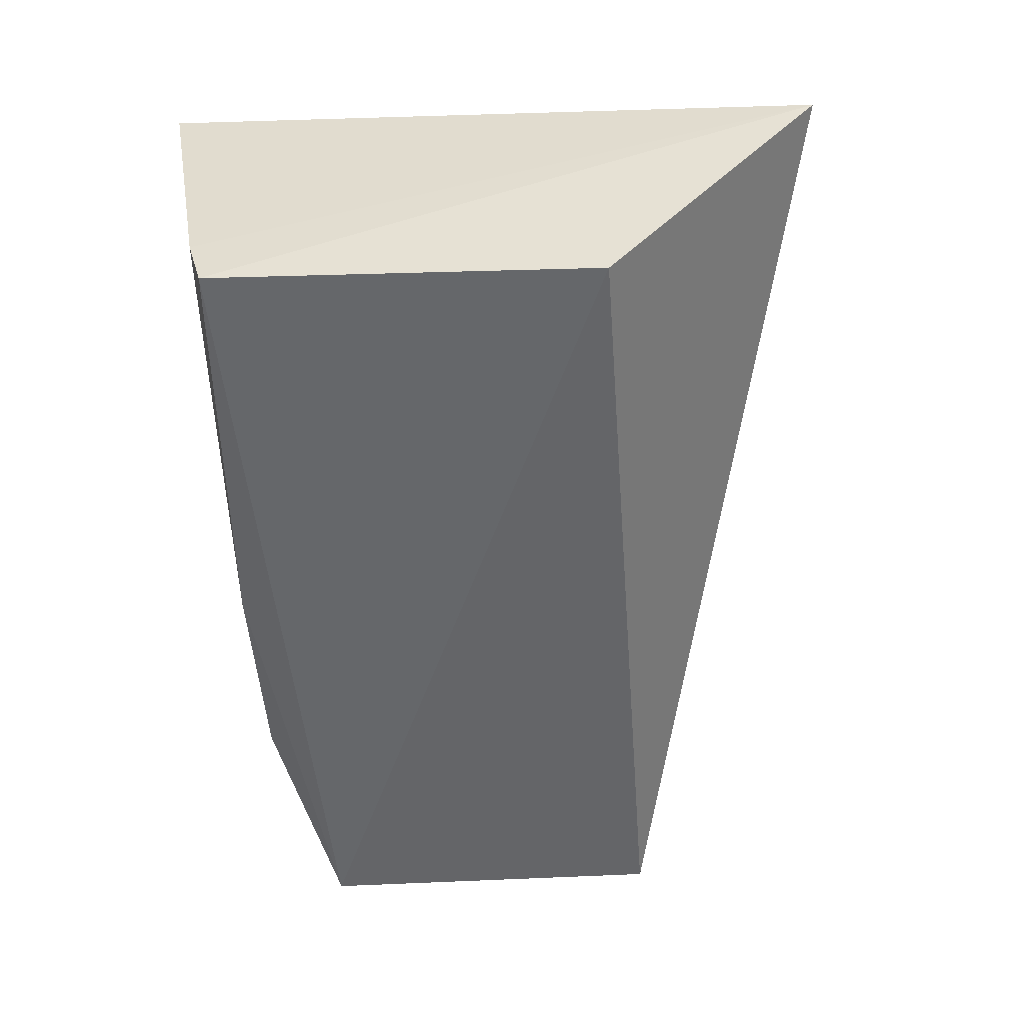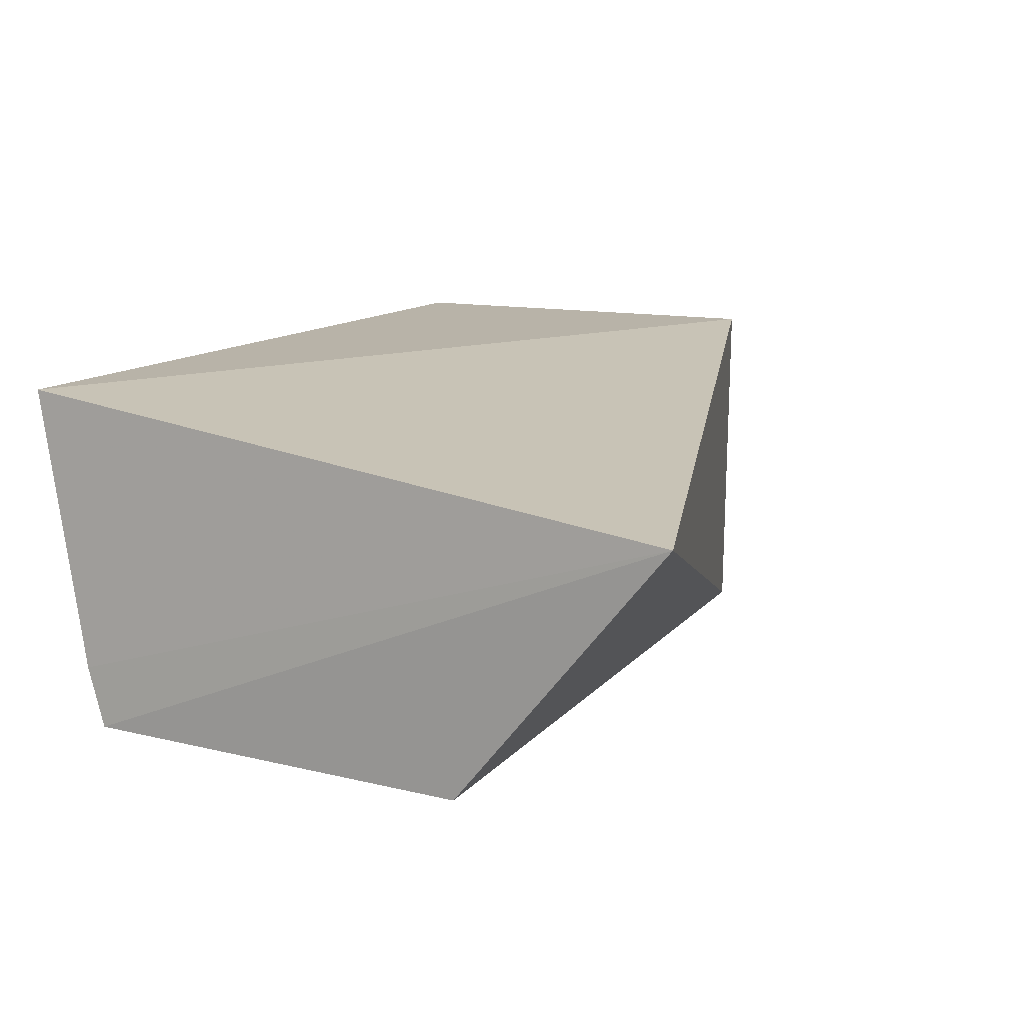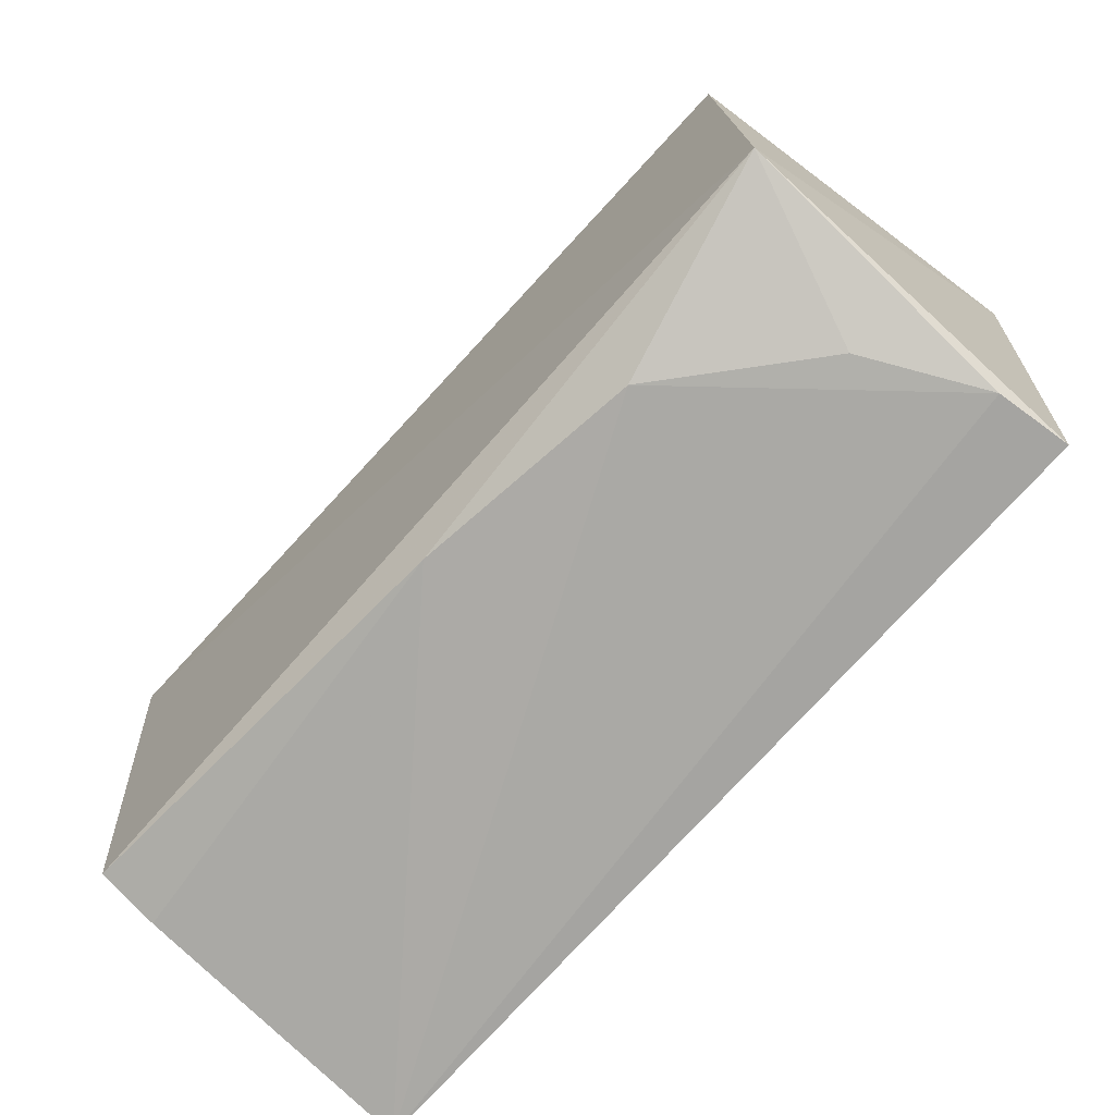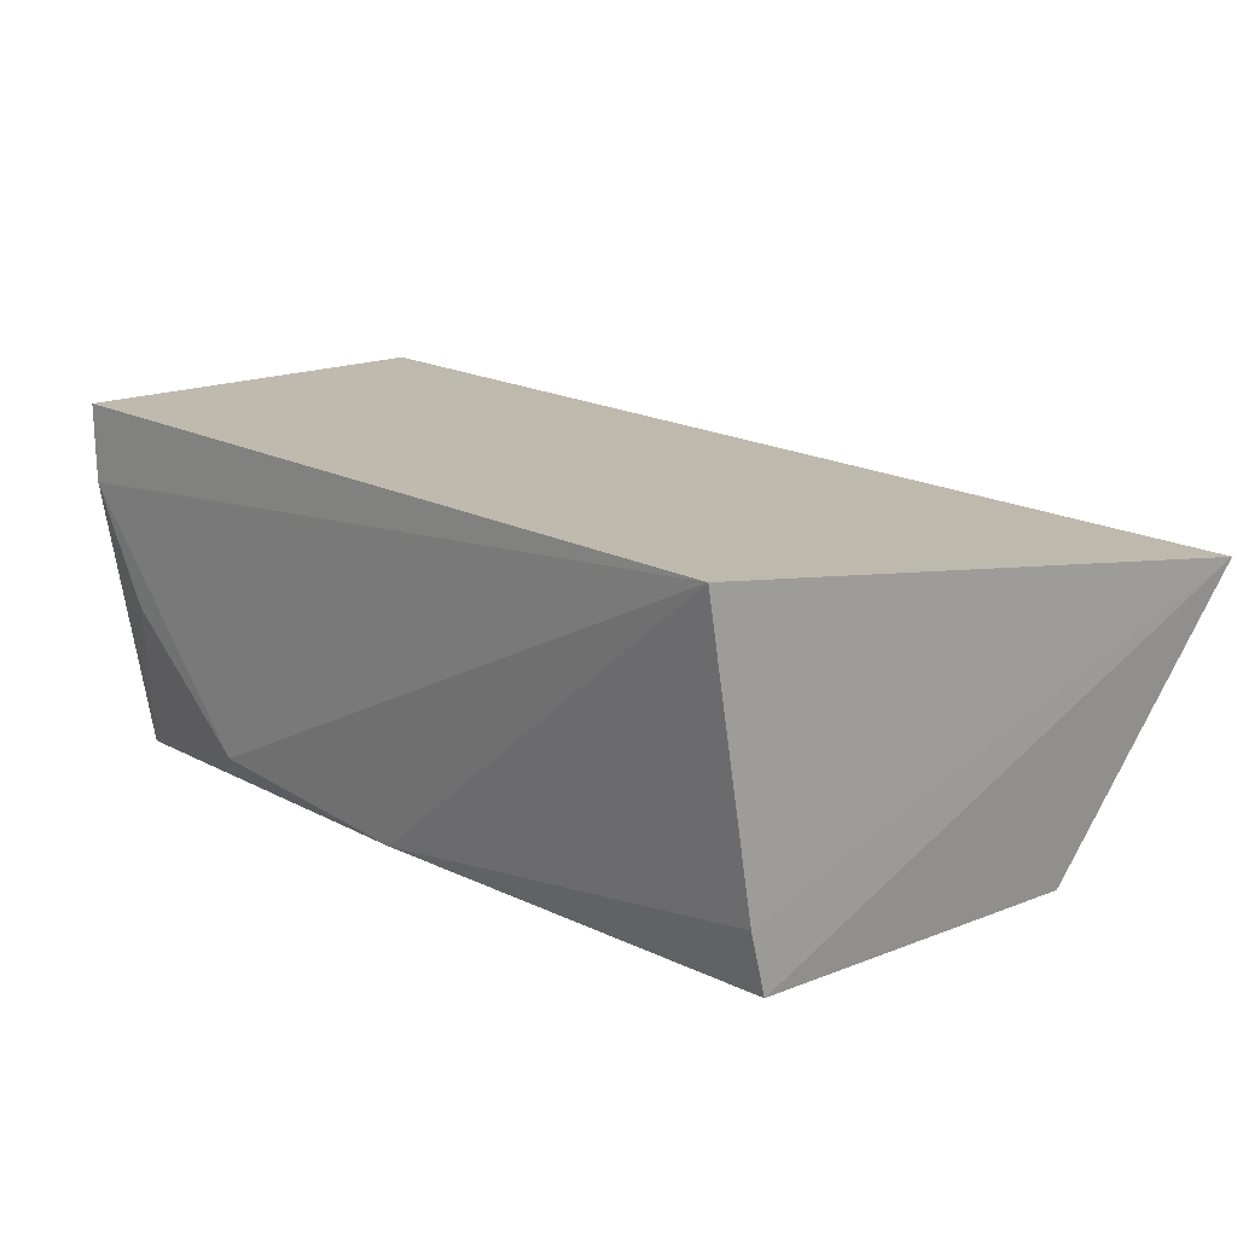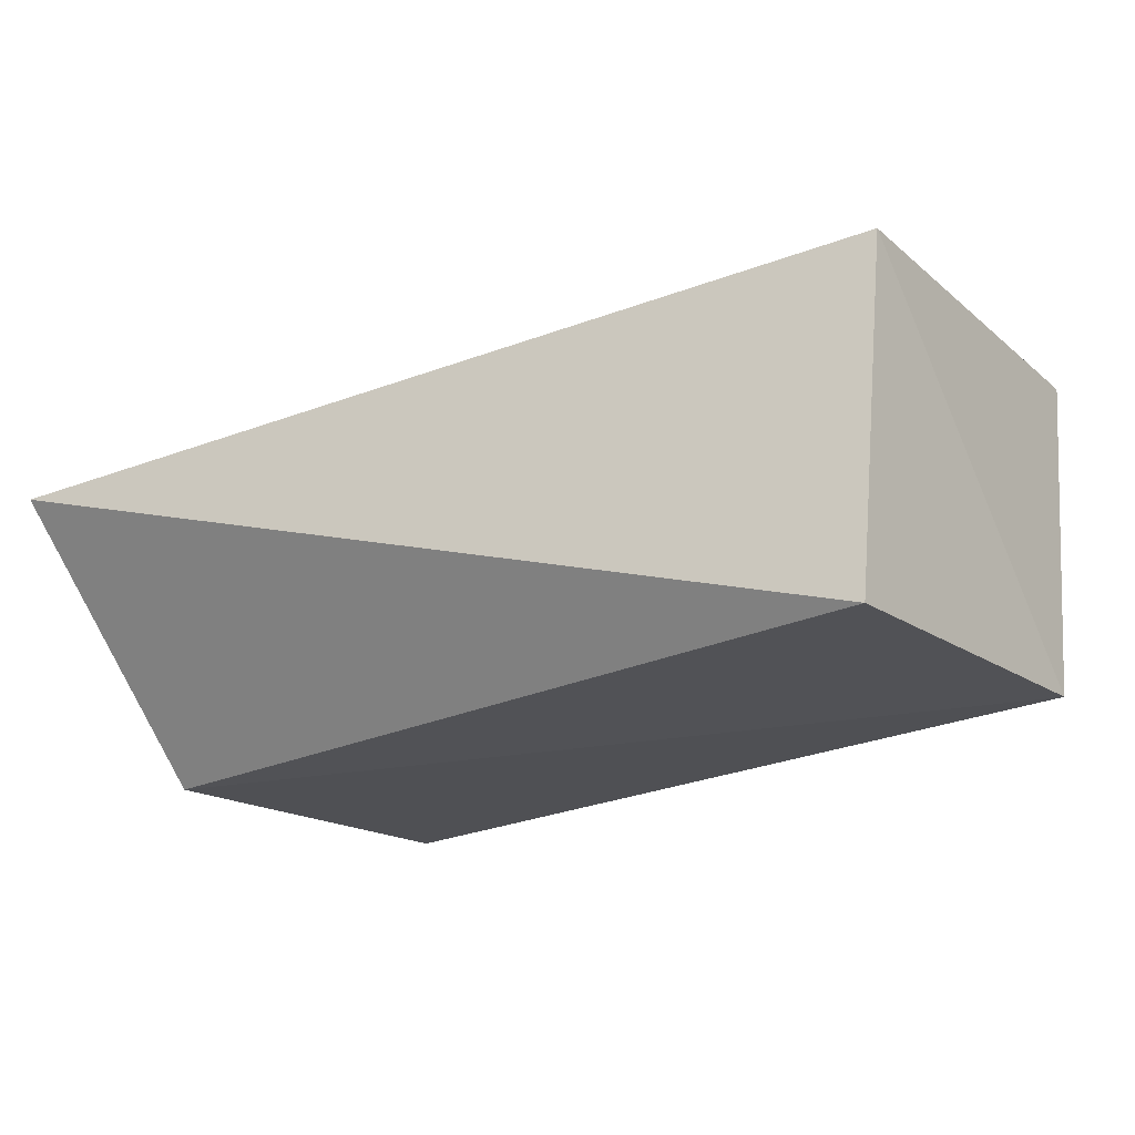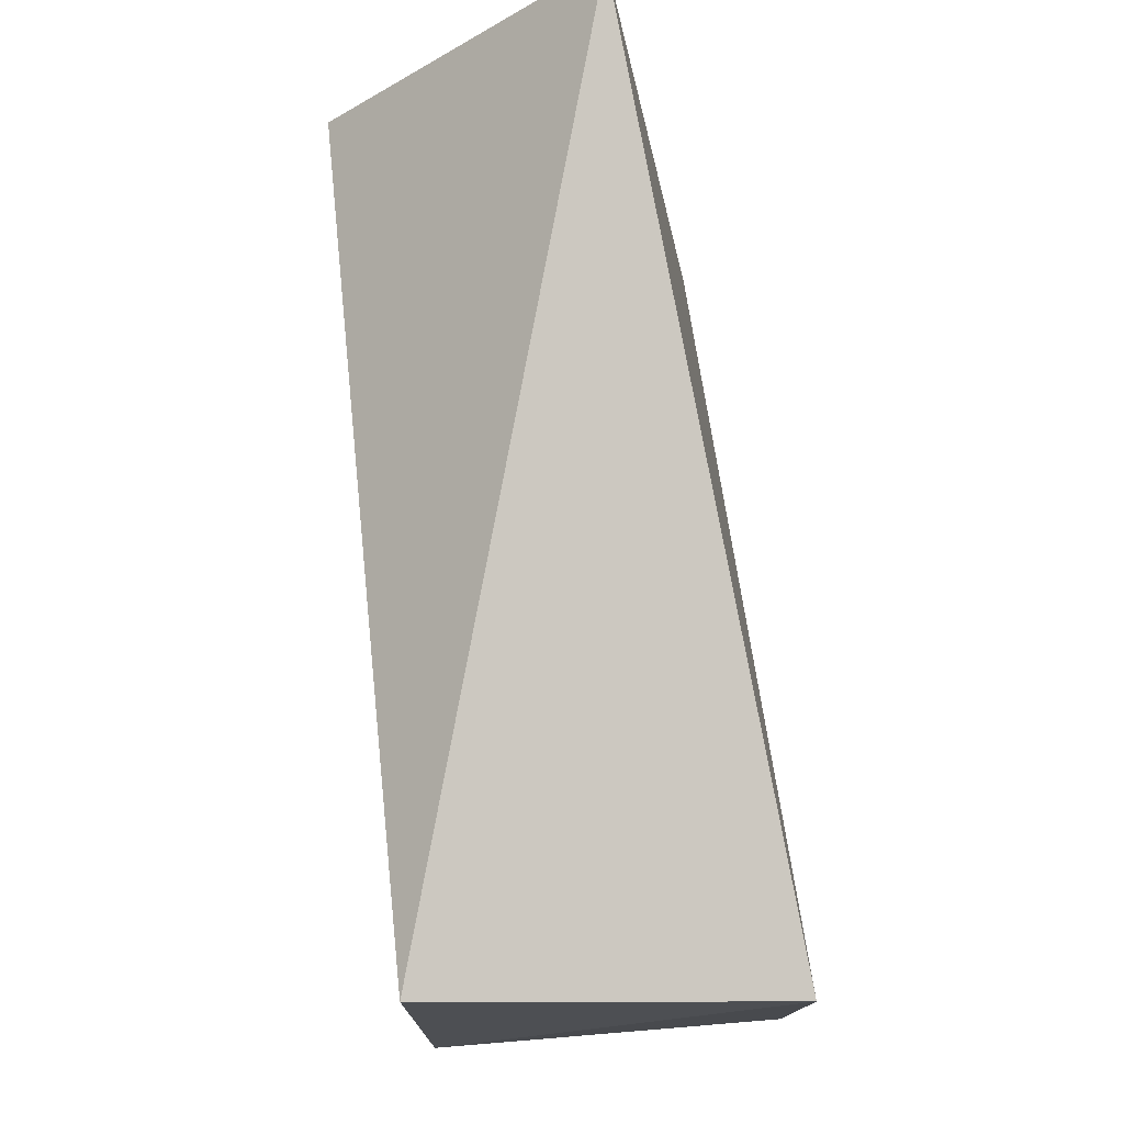
<metadata>
{"format":"obj","ext":"obj","renderer":"f3d","projection":"perspective","resolution":1024,"background":"white","views":[{"elev":-52.6,"azim":93.5,"up":"+Z"},{"elev":11.7,"azim":112.6,"up":"+Z"},{"elev":-71.8,"azim":-131.8,"up":"+Y"},{"elev":15.8,"azim":44.3,"up":"+Z"},{"elev":-22.2,"azim":-142.5,"up":"+Z"},{"elev":73.9,"azim":-95.1,"up":"+Y"}]}
</metadata>
<code>
v -0.0207 0.009786 0.009023
v -0.02165 -0.01211 0.01224
v -0.02151 -0.01001 0.001165
v -0.04874 0.002972 0.0007307
v -0.04975 0.002837 0.01233
v -0.04911 -0.008697 0.001084
v -0.02144 0.002627 0.0003798
v -0.02152 -0.01055 0.003132
v -0.04904 -0.01044 0.01258
v -0.04241 -0.01069 0.002573
v -0.03508 -0.01066 0.00171
v -0.04693 -0.0105 0.006408
v -0.04881 -0.01055 0.01014
f 5 2 1
f 5 1 4
f 6 5 4
f 7 1 3
f 7 4 1
f 7 6 4
f 7 3 6
f 8 1 2
f 8 3 1
f 9 2 5
f 9 5 6
f 11 10 6
f 11 6 3
f 11 3 8
f 11 8 2
f 11 2 10
f 12 6 10
f 13 9 6
f 13 6 12
f 13 2 9
f 13 12 10
f 13 10 2

</code>
